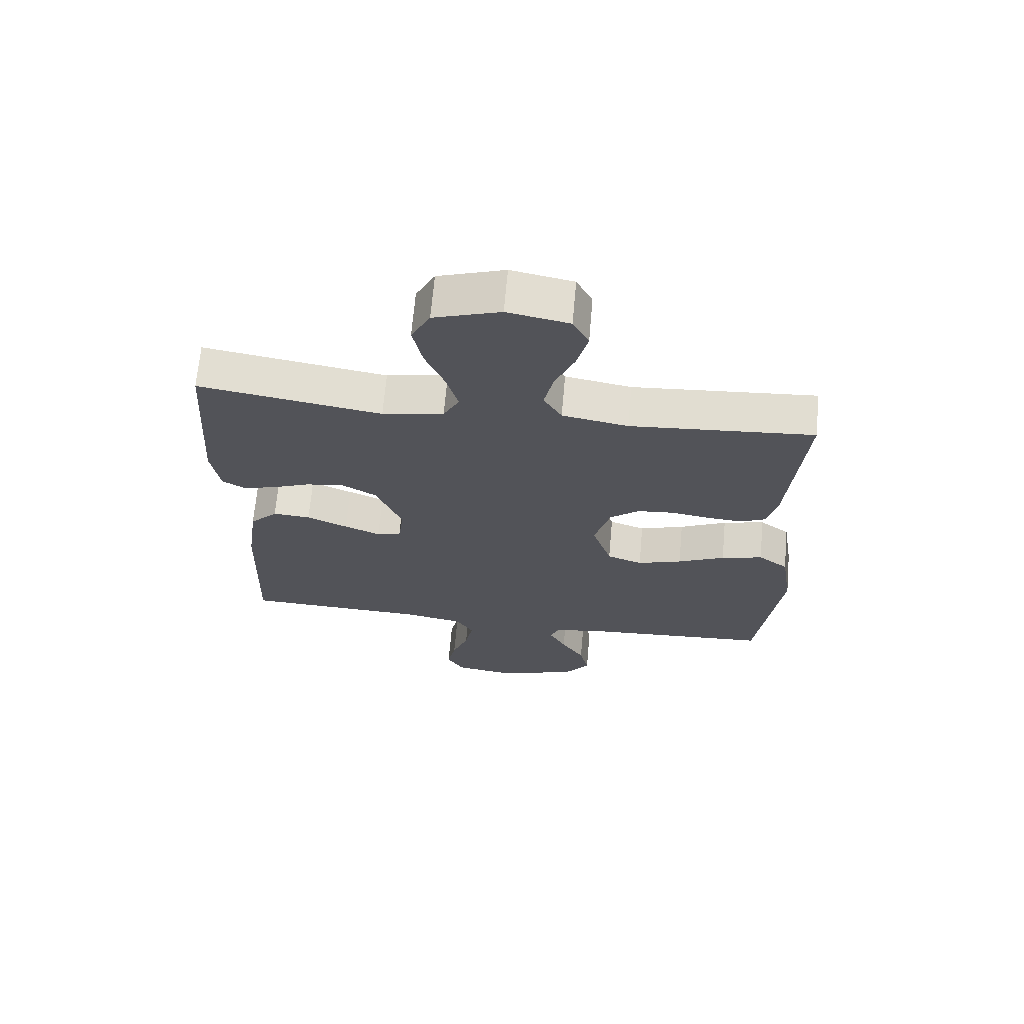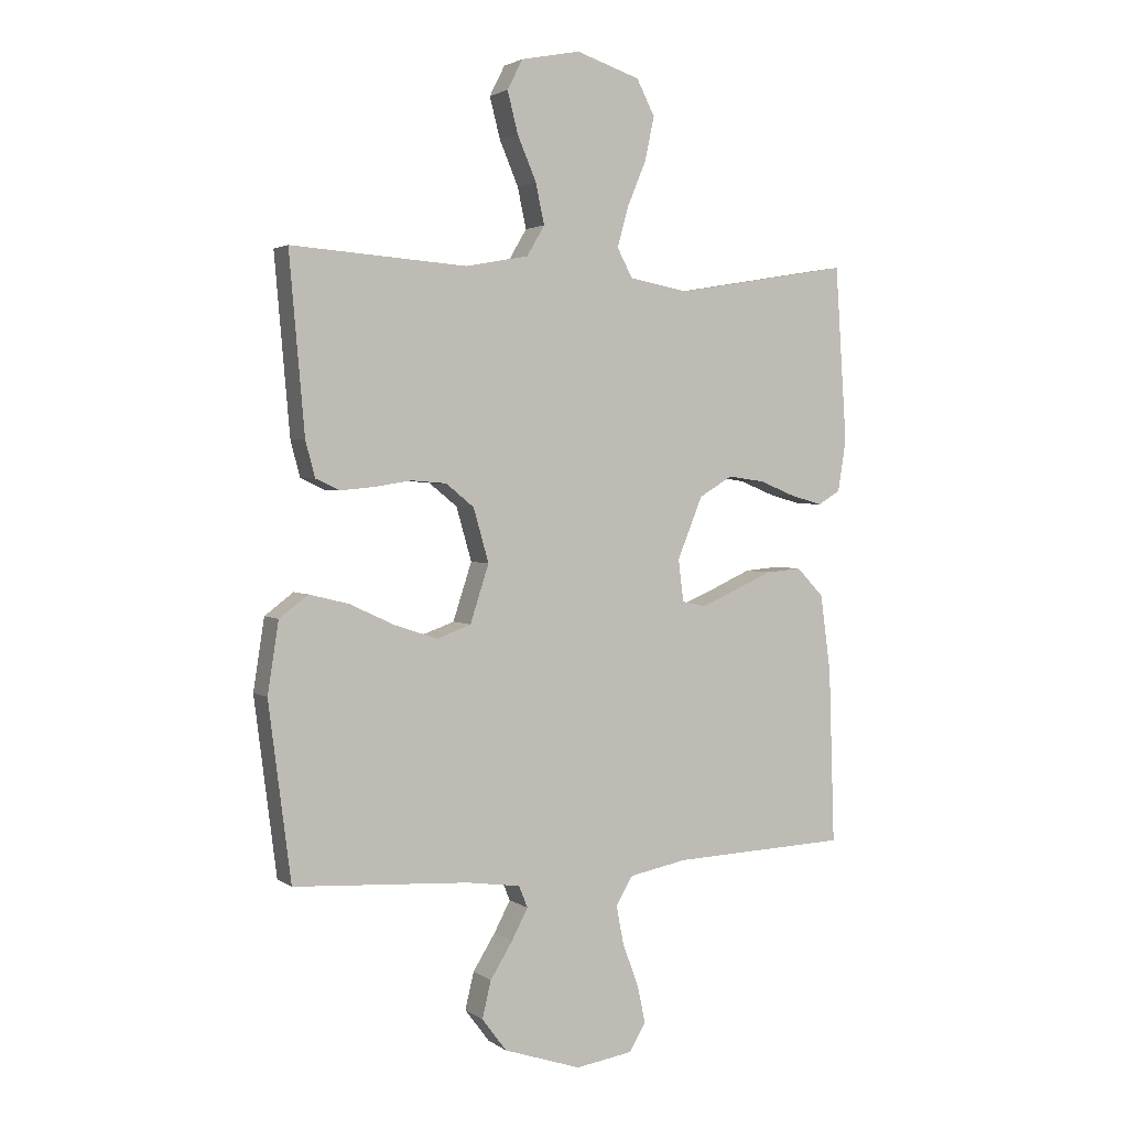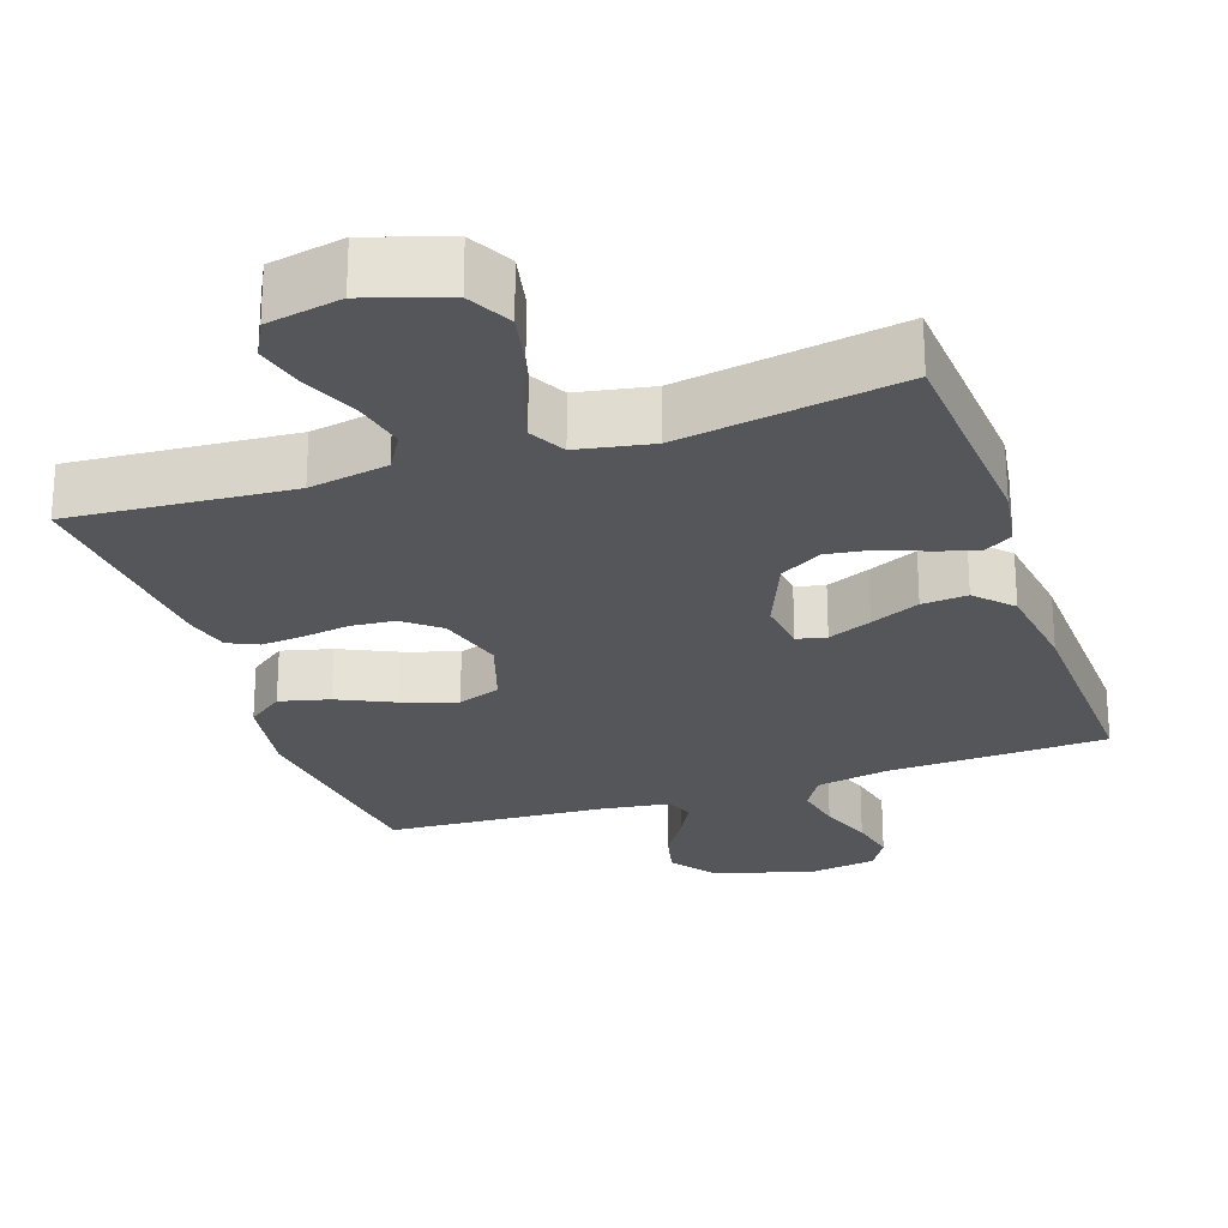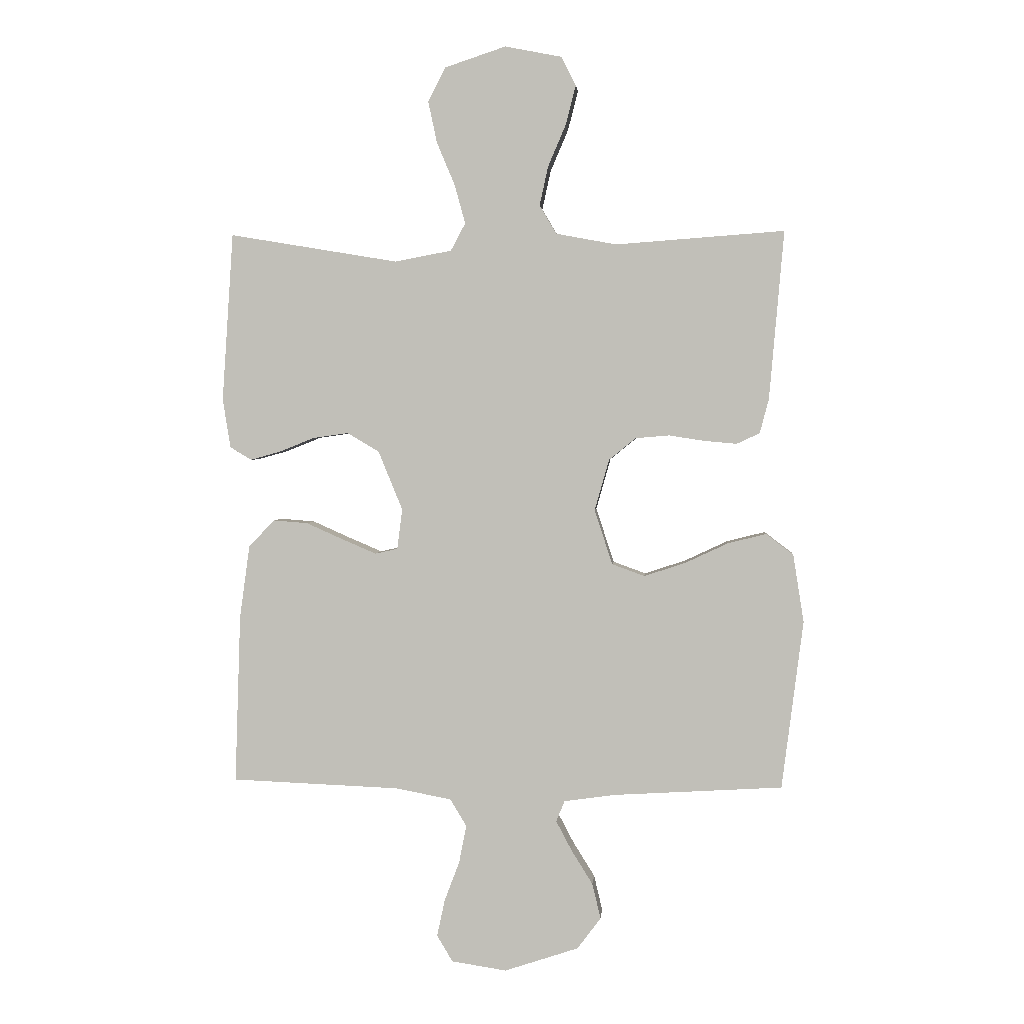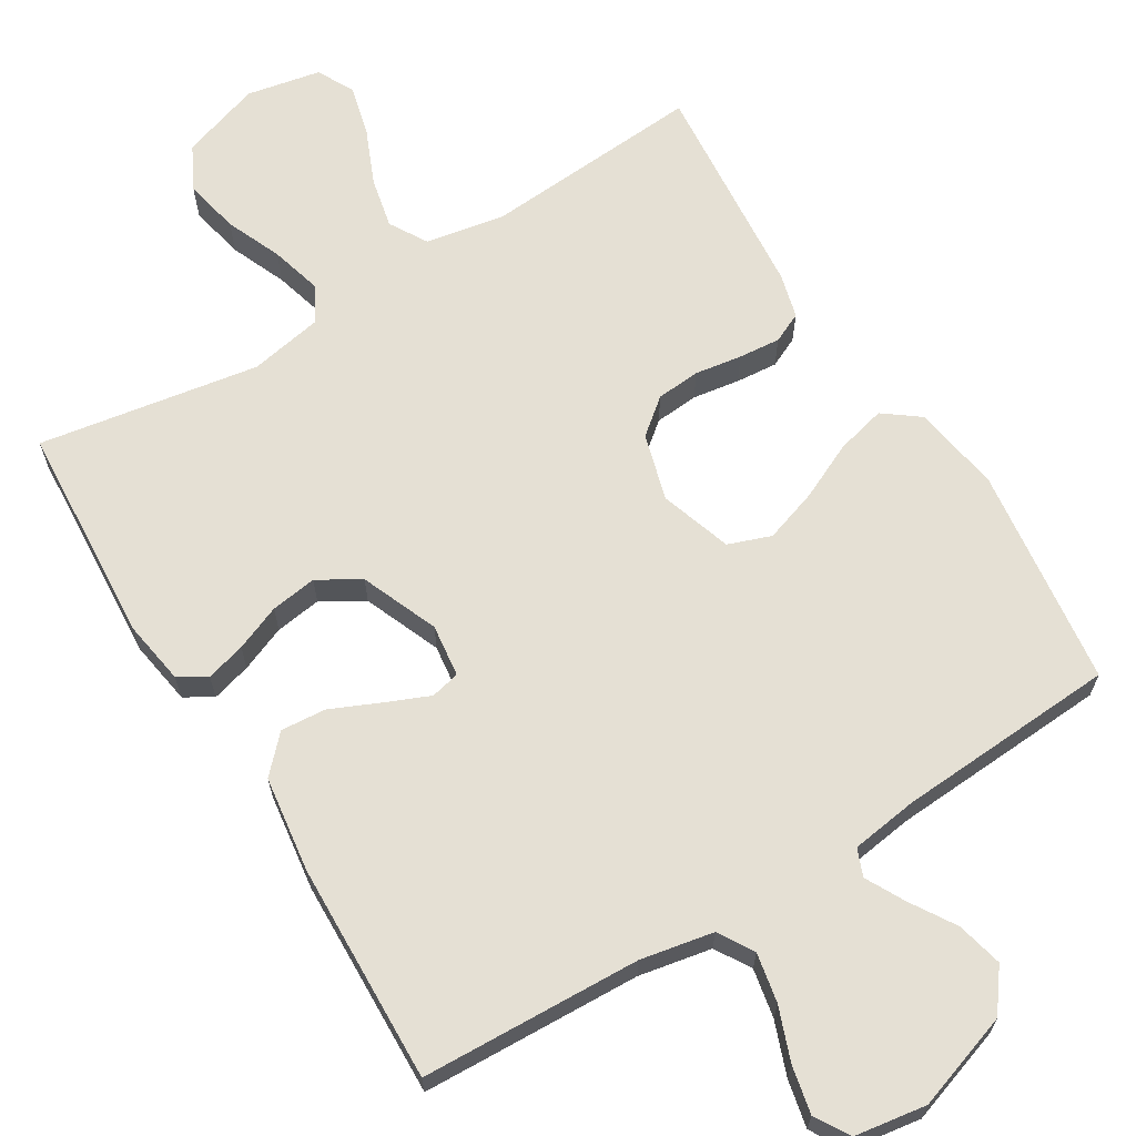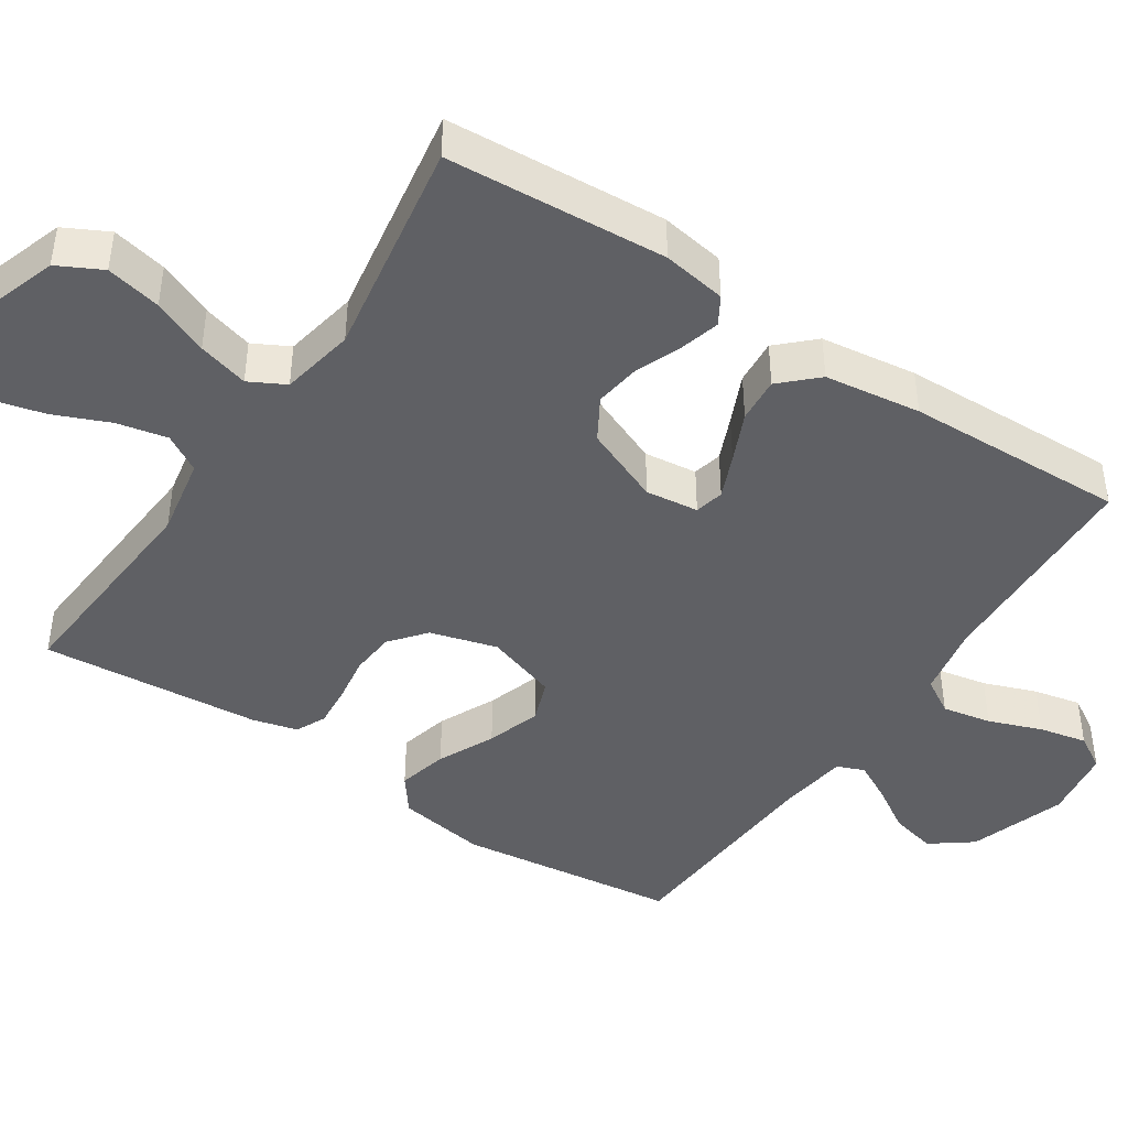
<metadata>
{"format":"obj","ext":"obj","renderer":"f3d","projection":"perspective","resolution":1024,"background":"white","views":[{"elev":67.4,"azim":-175.0,"up":"+Z"},{"elev":2.7,"azim":-25.9,"up":"+Z"},{"elev":-25.3,"azim":18.8,"up":"+Y"},{"elev":2.4,"azim":-175.1,"up":"+Z"},{"elev":65.8,"azim":148.5,"up":"+Y"},{"elev":-43.9,"azim":56.4,"up":"+Y"}]}
</metadata>
<code>
v 0.5 0.07 -0.5
v 0.2 0.07 -0.512
v 0.101 0.07 -0.531
v 0.072 0.07 -0.579
v 0.085 0.07 -0.646
v 0.112 0.07 -0.718
v 0.126 0.07 -0.783
v 0.098 0.07 -0.83
v 0 0.07 -0.845
v -0.132 0.07 -0.801
v -0.174 0.07 -0.745
v -0.159 0.07 -0.682
v -0.121 0.07 -0.621
v -0.093 0.07 -0.568
v -0.108 0.07 -0.531
v -0.2 0.07 -0.518
v -0.5 0.07 -0.5
v -0.538 0.07 -0.2
v -0.519 0.07 -0.079
v -0.47 0.07 -0.042
v -0.402 0.07 -0.059
v -0.325 0.07 -0.095
v -0.252 0.07 -0.119
v -0.194 0.07 -0.098
v -0.162 0.07 0
v -0.188 0.07 0.091
v -0.236 0.07 0.13
v -0.296 0.07 0.135
v -0.36 0.07 0.125
v -0.417 0.07 0.12
v -0.458 0.07 0.139
v -0.474 0.07 0.2
v -0.5 0.07 0.5
v -0.2 0.07 0.478
v -0.092 0.07 0.498
v -0.062 0.07 0.549
v -0.077 0.07 0.618
v -0.109 0.07 0.693
v -0.127 0.07 0.763
v -0.101 0.07 0.814
v 0 0.07 0.834
v 0.109 0.07 0.798
v 0.14 0.07 0.738
v 0.124 0.07 0.663
v 0.092 0.07 0.587
v 0.073 0.07 0.518
v 0.099 0.07 0.469
v 0.2 0.07 0.45
v 0.5 0.07 0.5
v 0.52 0.07 0.2
v 0.506 0.07 0.113
v 0.468 0.07 0.09
v 0.414 0.07 0.105
v 0.352 0.07 0.13
v 0.289 0.07 0.139
v 0.232 0.07 0.105
v 0.189 0.07 0
v 0.198 0.07 -0.072
v 0.238 0.07 -0.081
v 0.297 0.07 -0.056
v 0.364 0.07 -0.026
v 0.426 0.07 -0.021
v 0.472 0.07 -0.069
v 0.49 0.07 -0.2
v 0.5 0 -0.5
v 0.2 0 -0.512
v 0.101 0 -0.531
v 0.072 0 -0.579
v 0.085 0 -0.646
v 0.112 0 -0.718
v 0.126 0 -0.783
v 0.098 0 -0.83
v 0 0 -0.845
v -0.132 0 -0.801
v -0.174 0 -0.745
v -0.159 0 -0.682
v -0.121 0 -0.621
v -0.093 0 -0.568
v -0.108 0 -0.531
v -0.2 0 -0.518
v -0.5 0 -0.5
v -0.538 0 -0.2
v -0.519 0 -0.079
v -0.47 0 -0.042
v -0.402 0 -0.059
v -0.325 0 -0.095
v -0.252 0 -0.119
v -0.194 0 -0.098
v -0.162 0 0
v -0.188 0 0.091
v -0.236 0 0.13
v -0.296 0 0.135
v -0.36 0 0.125
v -0.417 0 0.12
v -0.458 0 0.139
v -0.474 0 0.2
v -0.5 0 0.5
v -0.2 0 0.478
v -0.092 0 0.498
v -0.062 0 0.549
v -0.077 0 0.618
v -0.109 0 0.693
v -0.127 0 0.763
v -0.101 0 0.814
v 0 0 0.834
v 0.109 0 0.798
v 0.14 0 0.738
v 0.124 0 0.663
v 0.092 0 0.587
v 0.073 0 0.518
v 0.099 0 0.469
v 0.2 0 0.45
v 0.5 0 0.5
v 0.52 0 0.2
v 0.506 0 0.113
v 0.468 0 0.09
v 0.414 0 0.105
v 0.352 0 0.13
v 0.289 0 0.139
v 0.232 0 0.105
v 0.189 0 0
v 0.198 0 -0.072
v 0.238 0 -0.081
v 0.297 0 -0.056
v 0.364 0 -0.026
v 0.426 0 -0.021
v 0.472 0 -0.069
v 0.49 0 -0.2
f 63 64 1 2
f 60 61 62 63
f 59 60 63 2
f 58 59 2 3
f 57 58 3 4
f 51 52 53 54
f 51 54 55
f 48 49 50 51
f 47 48 51 55
f 42 43 44 45
f 42 45 46
f 41 42 46
f 40 41 46
f 37 38 39 40
f 36 37 40 46
f 35 36 46 47
f 31 32 33 34
f 28 29 30 31
f 28 31 34 35
f 19 20 21 22
f 19 22 23
f 16 17 18 19
f 15 16 19 23
f 14 15 23 24
f 10 11 12 13
f 10 13 14
f 9 10 14
f 5 6 7 8
f 4 5 8 9
f 57 4 9 14
f 35 47 55 56
f 27 28 35 56
f 26 27 56 57
f 25 26 57
f 14 24 25 57
f 66 65 128 127
f 127 126 125 124
f 66 127 124 123
f 67 66 123 122
f 68 67 122 121
f 118 117 116 115
f 119 118 115
f 115 114 113 112
f 119 115 112 111
f 109 108 107 106
f 110 109 106
f 110 106 105
f 110 105 104
f 104 103 102 101
f 110 104 101 100
f 111 110 100 99
f 98 97 96 95
f 95 94 93 92
f 99 98 95 92
f 86 85 84 83
f 87 86 83
f 83 82 81 80
f 87 83 80 79
f 88 87 79 78
f 77 76 75 74
f 78 77 74
f 78 74 73
f 72 71 70 69
f 73 72 69 68
f 78 73 68 121
f 120 119 111 99
f 120 99 92 91
f 121 120 91 90
f 121 90 89
f 121 89 88 78
f 1 65 66 2
f 2 66 67 3
f 3 67 68 4
f 4 68 69 5
f 5 69 70 6
f 6 70 71 7
f 7 71 72 8
f 8 72 73 9
f 9 73 74 10
f 10 74 75 11
f 11 75 76 12
f 12 76 77 13
f 13 77 78 14
f 14 78 79 15
f 15 79 80 16
f 16 80 81 17
f 17 81 82 18
f 18 82 83 19
f 19 83 84 20
f 20 84 85 21
f 21 85 86 22
f 22 86 87 23
f 23 87 88 24
f 24 88 89 25
f 25 89 90 26
f 26 90 91 27
f 27 91 92 28
f 28 92 93 29
f 29 93 94 30
f 30 94 95 31
f 31 95 96 32
f 32 96 97 33
f 33 97 98 34
f 34 98 99 35
f 35 99 100 36
f 36 100 101 37
f 37 101 102 38
f 38 102 103 39
f 39 103 104 40
f 40 104 105 41
f 41 105 106 42
f 42 106 107 43
f 43 107 108 44
f 44 108 109 45
f 45 109 110 46
f 46 110 111 47
f 47 111 112 48
f 48 112 113 49
f 49 113 114 50
f 50 114 115 51
f 51 115 116 52
f 52 116 117 53
f 53 117 118 54
f 54 118 119 55
f 55 119 120 56
f 56 120 121 57
f 57 121 122 58
f 58 122 123 59
f 59 123 124 60
f 60 124 125 61
f 61 125 126 62
f 62 126 127 63
f 63 127 128 64
f 64 128 65 1

</code>
